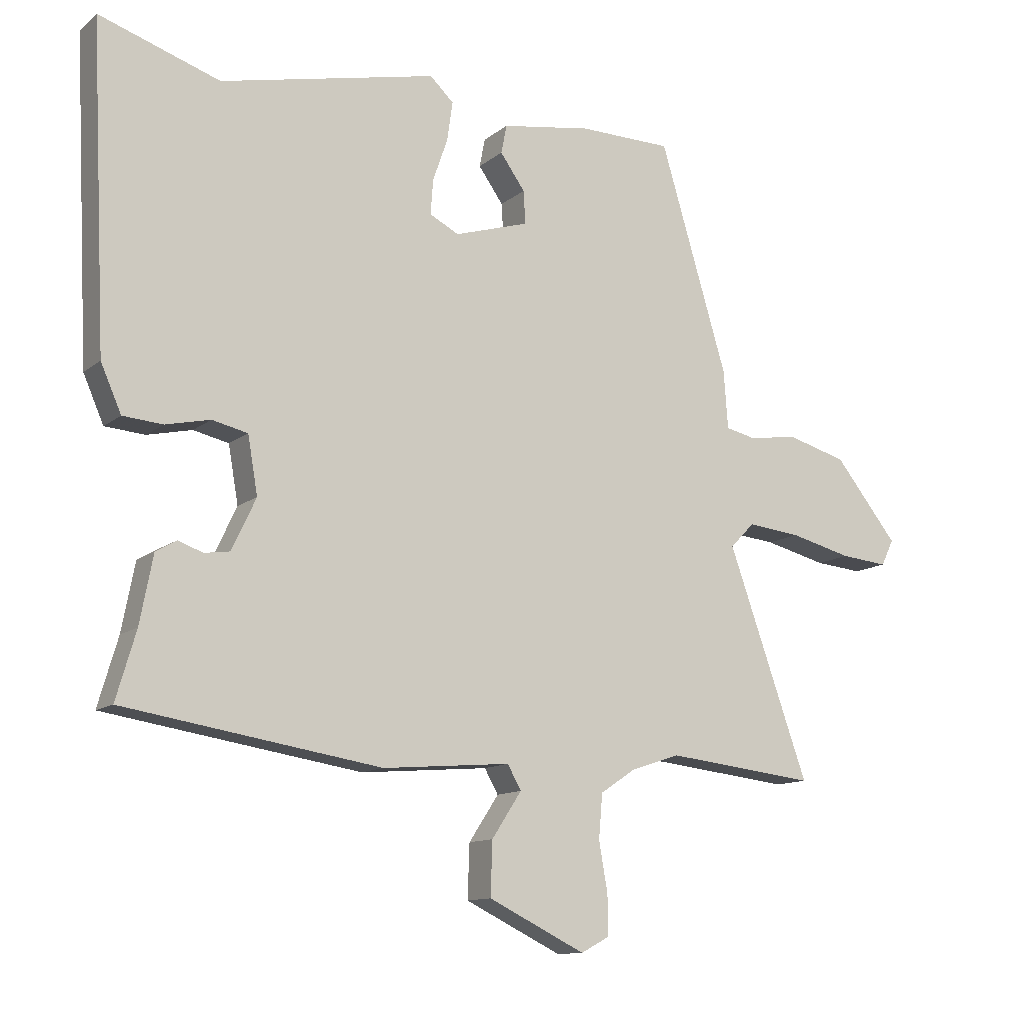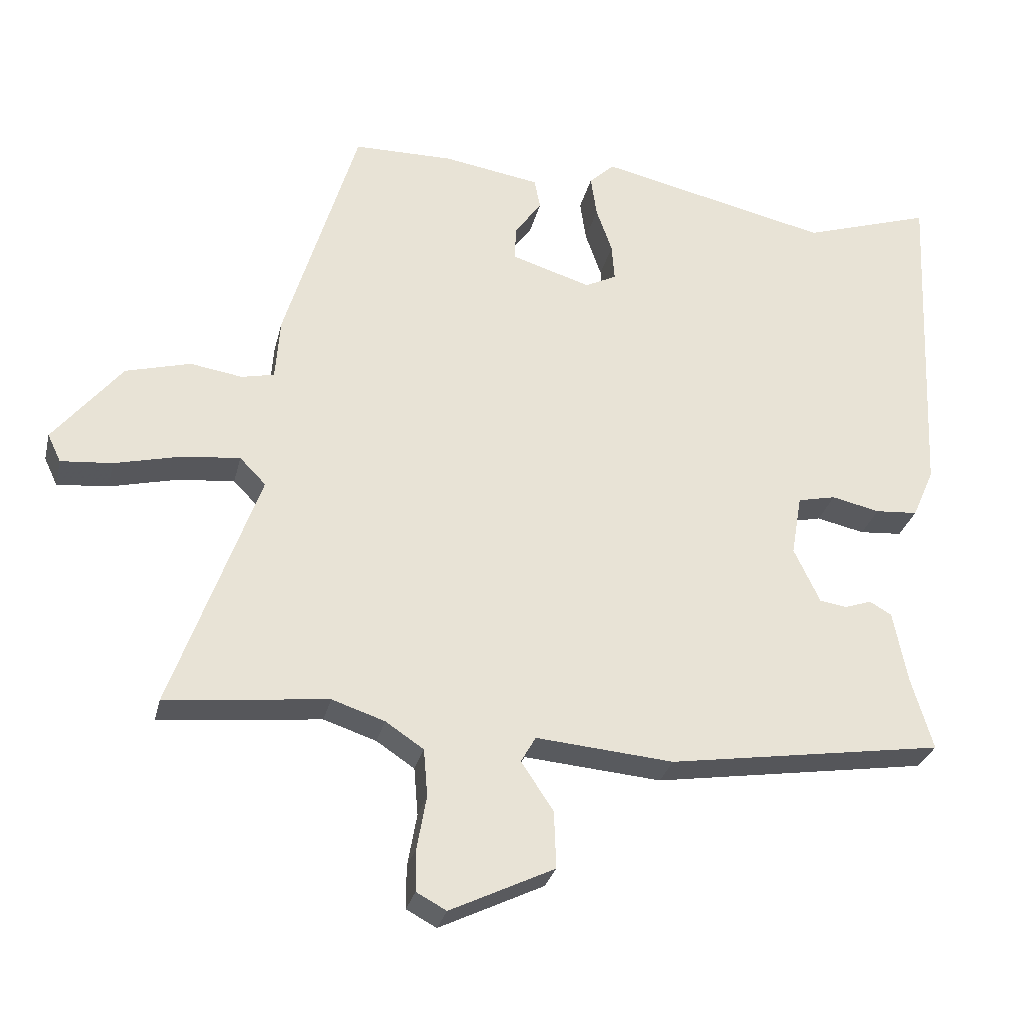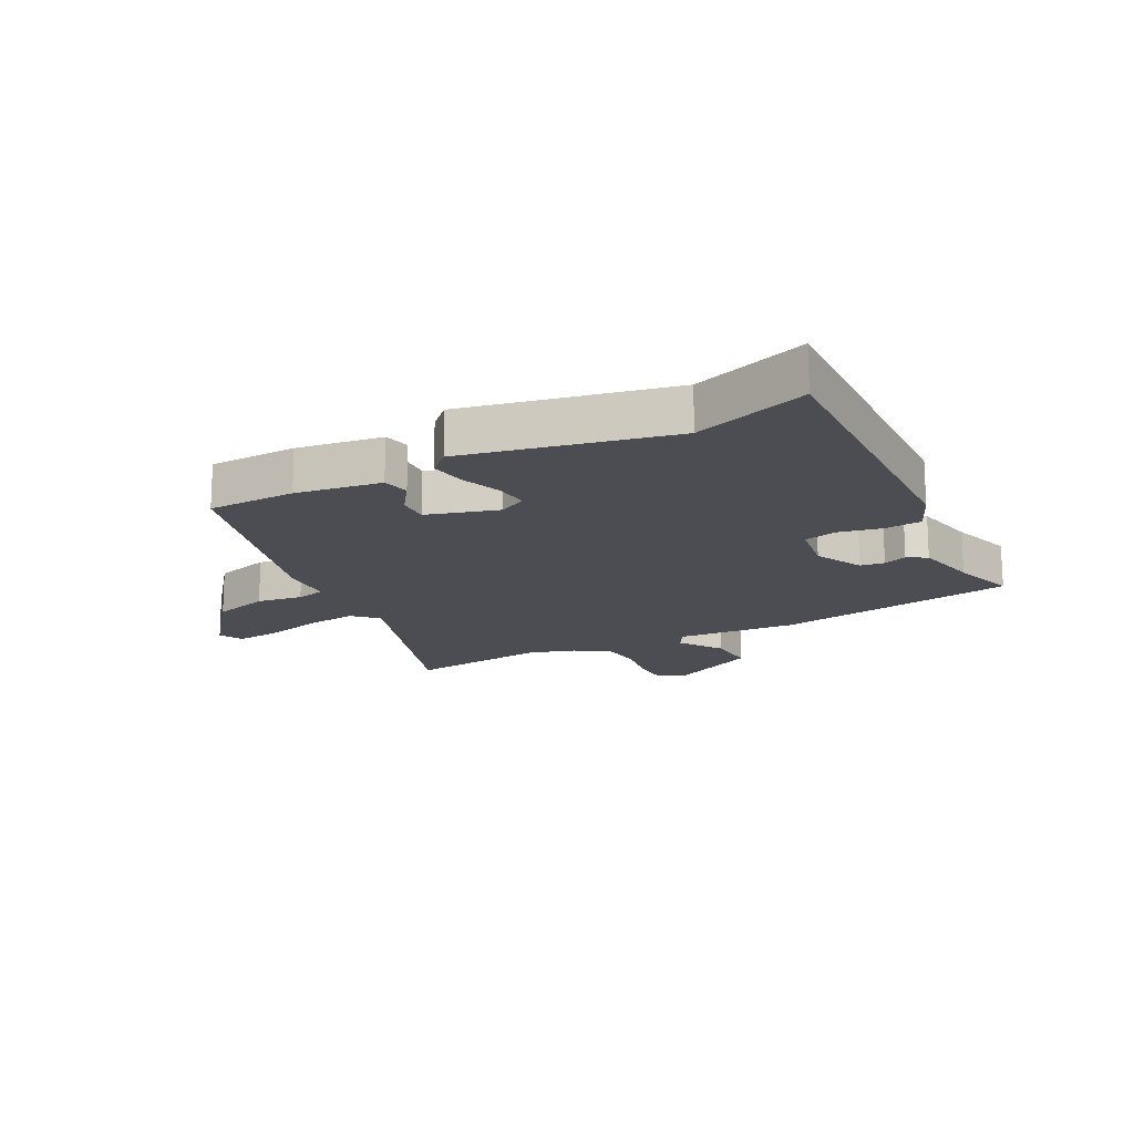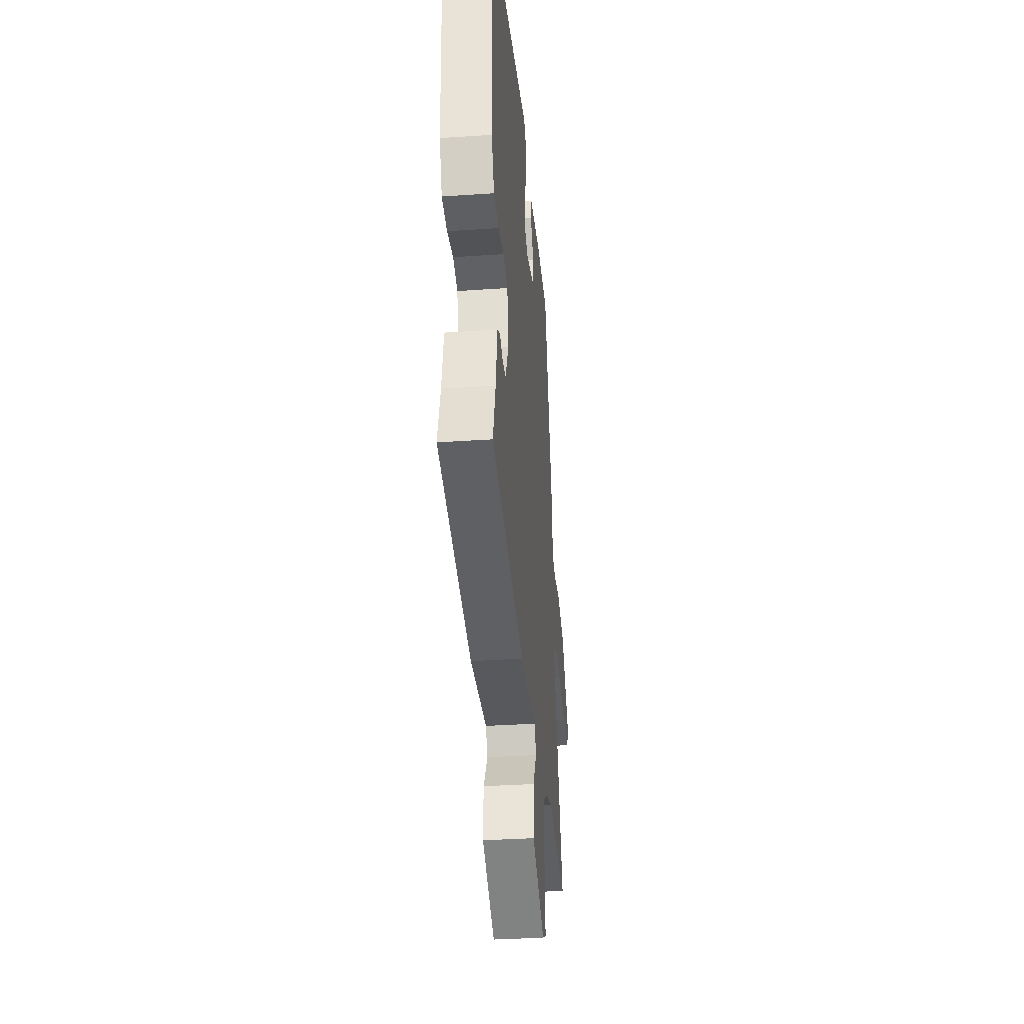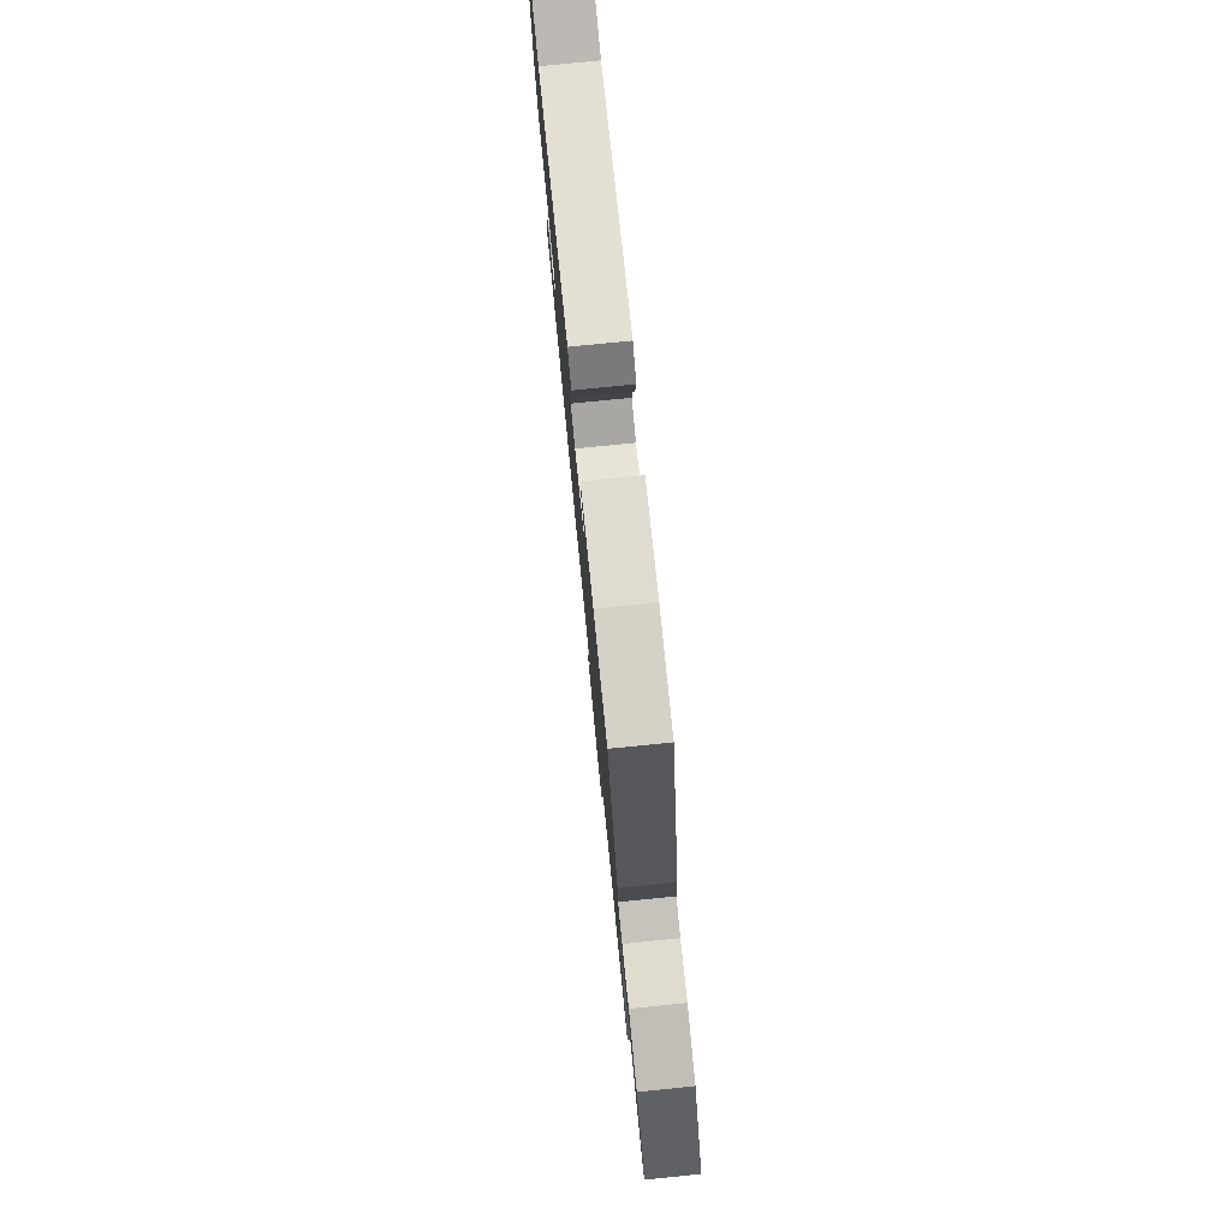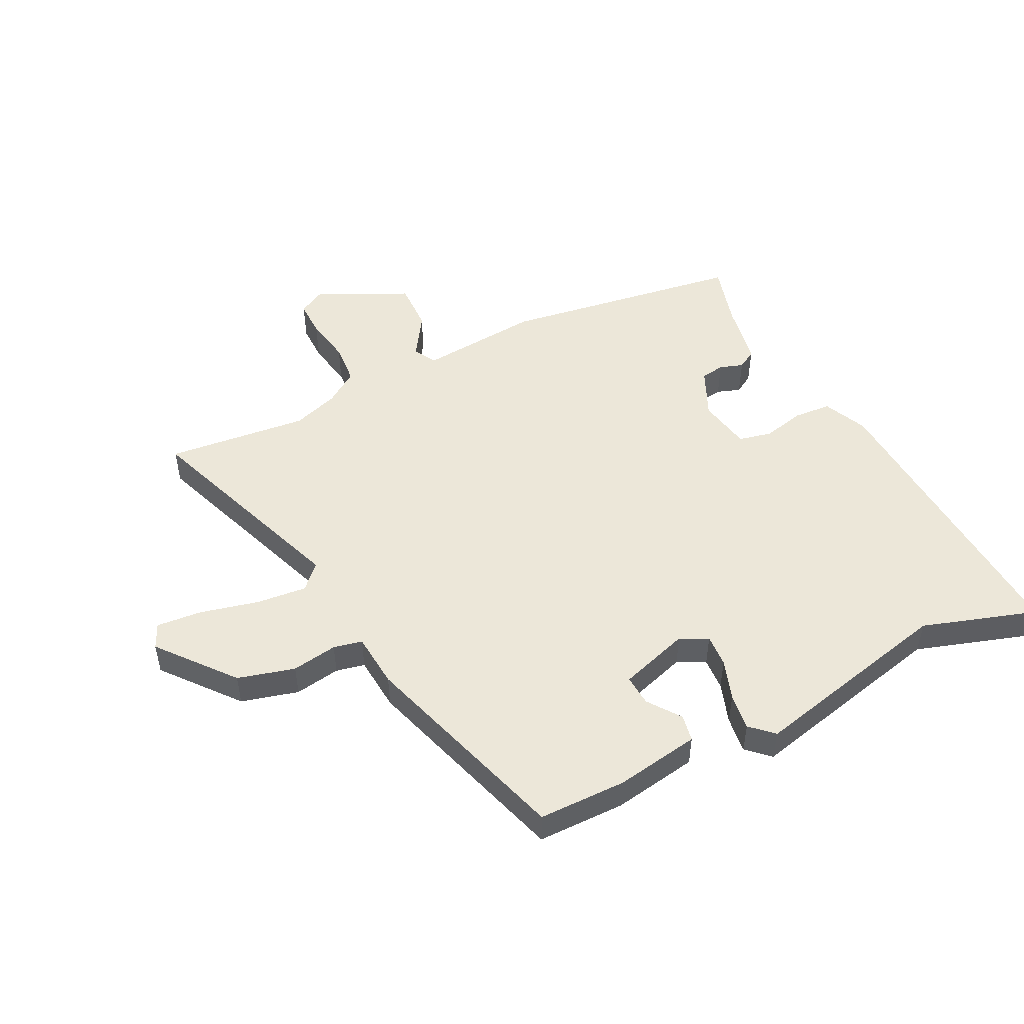
<metadata>
{"format":"obj","ext":"obj","renderer":"f3d","projection":"perspective","resolution":1024,"background":"white","views":[{"elev":-12.0,"azim":150.3,"up":"+Z"},{"elev":-29.6,"azim":-13.2,"up":"+Z"},{"elev":-16.4,"azim":28.4,"up":"+Y"},{"elev":-35.0,"azim":95.2,"up":"+Z"},{"elev":78.8,"azim":-95.7,"up":"+Z"},{"elev":49.8,"azim":-26.9,"up":"+Y"}]}
</metadata>
<code>
v -0.41 0.07 -0.49
v -0.652 0.07 -0.517
v -0.522 0.07 -0.15
v -0.561 0.07 -0.11
v -0.647 0.07 -0.119
v -0.747 0.07 -0.144
v -0.824 0.07 -0.151
v -0.844 0.07 -0.109
v -0.742 0.07 0.018
v -0.645 0.07 0.045
v -0.567 0.07 0.033
v -0.518 0.07 0.044
v -0.511 0.07 0.138
v -0.402 0.07 0.502
v -0.252 0.07 0.504
v -0.107 0.07 0.481
v -0.098 0.07 0.435
v -0.138 0.07 0.379
v -0.141 0.07 0.326
v -0.021 0.07 0.289
v 0.026 0.07 0.313
v 0.022 0.07 0.369
v -0.002 0.07 0.438
v -0.011 0.07 0.501
v 0.027 0.07 0.537
v 0.376 0.07 0.459
v 0.57 0.07 0.523
v 0.545 0.07 0.01
v 0.512 0.07 -0.065
v 0.448 0.07 -0.07
v 0.376 0.07 -0.054
v 0.319 0.07 -0.067
v 0.303 0.07 -0.159
v 0.342 0.07 -0.242
v 0.383 0.07 -0.248
v 0.423 0.07 -0.234
v 0.456 0.07 -0.253
v 0.477 0.07 -0.362
v 0.509 0.07 -0.471
v 0.096 0.07 -0.536
v -0.11 0.07 -0.519
v -0.132 0.07 -0.558
v -0.084 0.07 -0.631
v -0.081 0.07 -0.717
v -0.237 0.07 -0.793
v -0.282 0.07 -0.769
v -0.282 0.07 -0.705
v -0.268 0.07 -0.625
v -0.274 0.07 -0.554
v -0.331 0.07 -0.516
v -0.41 0 -0.49
v -0.652 0 -0.517
v -0.522 0 -0.15
v -0.561 0 -0.11
v -0.647 0 -0.119
v -0.747 0 -0.144
v -0.824 0 -0.151
v -0.844 0 -0.109
v -0.742 0 0.018
v -0.645 0 0.045
v -0.567 0 0.033
v -0.518 0 0.044
v -0.511 0 0.138
v -0.402 0 0.502
v -0.252 0 0.504
v -0.107 0 0.481
v -0.098 0 0.435
v -0.138 0 0.379
v -0.141 0 0.326
v -0.021 0 0.289
v 0.026 0 0.313
v 0.022 0 0.369
v -0.002 0 0.438
v -0.011 0 0.501
v 0.027 0 0.537
v 0.376 0 0.459
v 0.57 0 0.523
v 0.545 0 0.01
v 0.512 0 -0.065
v 0.448 0 -0.07
v 0.376 0 -0.054
v 0.319 0 -0.067
v 0.303 0 -0.159
v 0.342 0 -0.242
v 0.383 0 -0.248
v 0.423 0 -0.234
v 0.456 0 -0.253
v 0.477 0 -0.362
v 0.509 0 -0.471
v 0.096 0 -0.536
v -0.11 0 -0.519
v -0.132 0 -0.558
v -0.084 0 -0.631
v -0.081 0 -0.717
v -0.237 0 -0.793
v -0.282 0 -0.769
v -0.282 0 -0.705
v -0.268 0 -0.625
v -0.274 0 -0.554
v -0.331 0 -0.516
f 45 46 47 48
f 45 48 49
f 42 43 44 45
f 42 45 49
f 41 42 49 50
f 38 39 40 41
f 35 36 37 38
f 34 35 38 41
f 33 34 41 50
f 28 29 30 31
f 26 27 28 31
f 26 31 32
f 22 23 24 25
f 21 22 25 26
f 20 21 26 32
f 15 16 17 18
f 15 18 19
f 12 13 14 15
f 12 15 19
f 8 9 10 11
f 8 11 12
f 5 6 7 8
f 4 5 8 12
f 3 4 12 19
f 1 2 3 19
f 20 32 33 50
f 1 19 20 50
f 98 97 96 95
f 99 98 95
f 95 94 93 92
f 99 95 92
f 100 99 92 91
f 91 90 89 88
f 88 87 86 85
f 91 88 85 84
f 100 91 84 83
f 81 80 79 78
f 81 78 77 76
f 82 81 76
f 75 74 73 72
f 76 75 72 71
f 82 76 71 70
f 68 67 66 65
f 69 68 65
f 65 64 63 62
f 69 65 62
f 61 60 59 58
f 62 61 58
f 58 57 56 55
f 62 58 55 54
f 69 62 54 53
f 69 53 52 51
f 100 83 82 70
f 100 70 69 51
f 1 51 52 2
f 2 52 53 3
f 3 53 54 4
f 4 54 55 5
f 5 55 56 6
f 6 56 57 7
f 7 57 58 8
f 8 58 59 9
f 9 59 60 10
f 10 60 61 11
f 11 61 62 12
f 12 62 63 13
f 13 63 64 14
f 14 64 65 15
f 15 65 66 16
f 16 66 67 17
f 17 67 68 18
f 18 68 69 19
f 19 69 70 20
f 20 70 71 21
f 21 71 72 22
f 22 72 73 23
f 23 73 74 24
f 24 74 75 25
f 25 75 76 26
f 26 76 77 27
f 27 77 78 28
f 28 78 79 29
f 29 79 80 30
f 30 80 81 31
f 31 81 82 32
f 32 82 83 33
f 33 83 84 34
f 34 84 85 35
f 35 85 86 36
f 36 86 87 37
f 37 87 88 38
f 38 88 89 39
f 39 89 90 40
f 40 90 91 41
f 41 91 92 42
f 42 92 93 43
f 43 93 94 44
f 44 94 95 45
f 45 95 96 46
f 46 96 97 47
f 47 97 98 48
f 48 98 99 49
f 49 99 100 50
f 50 100 51 1

</code>
